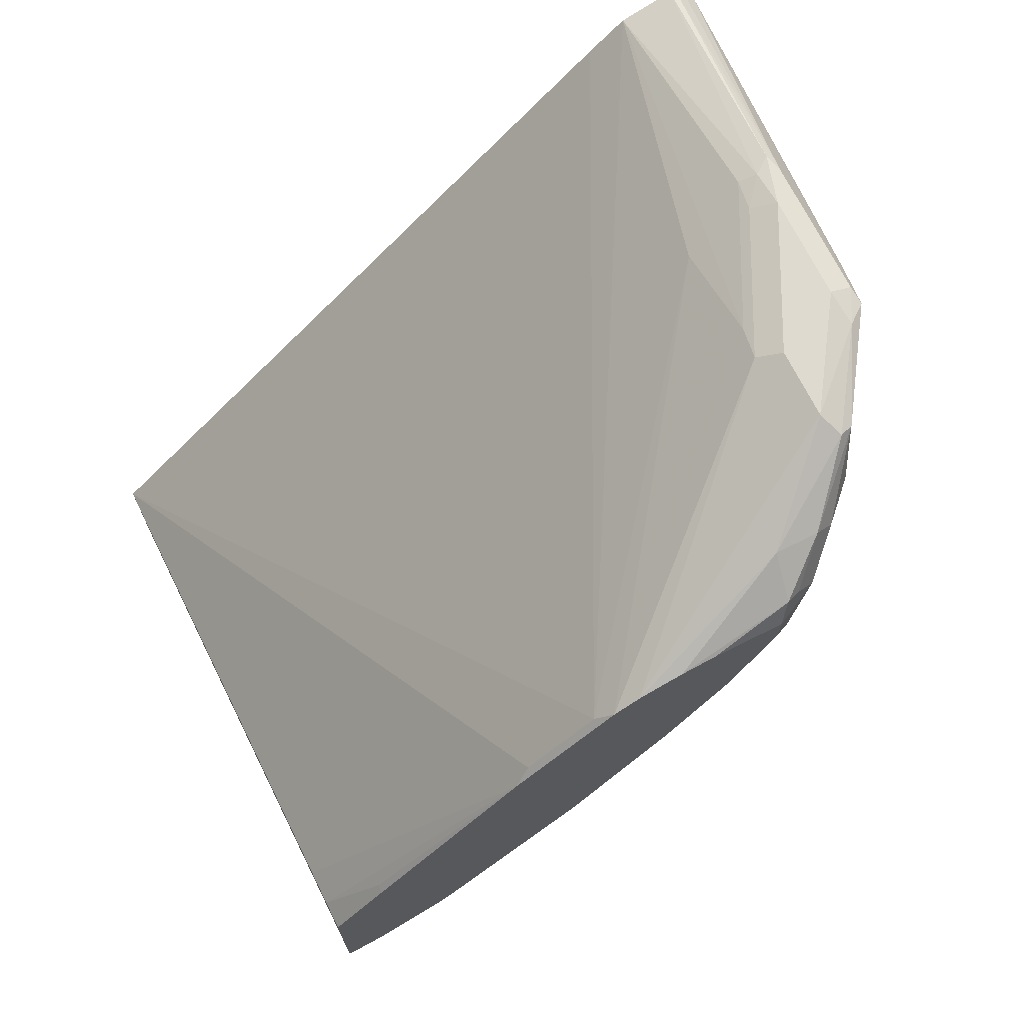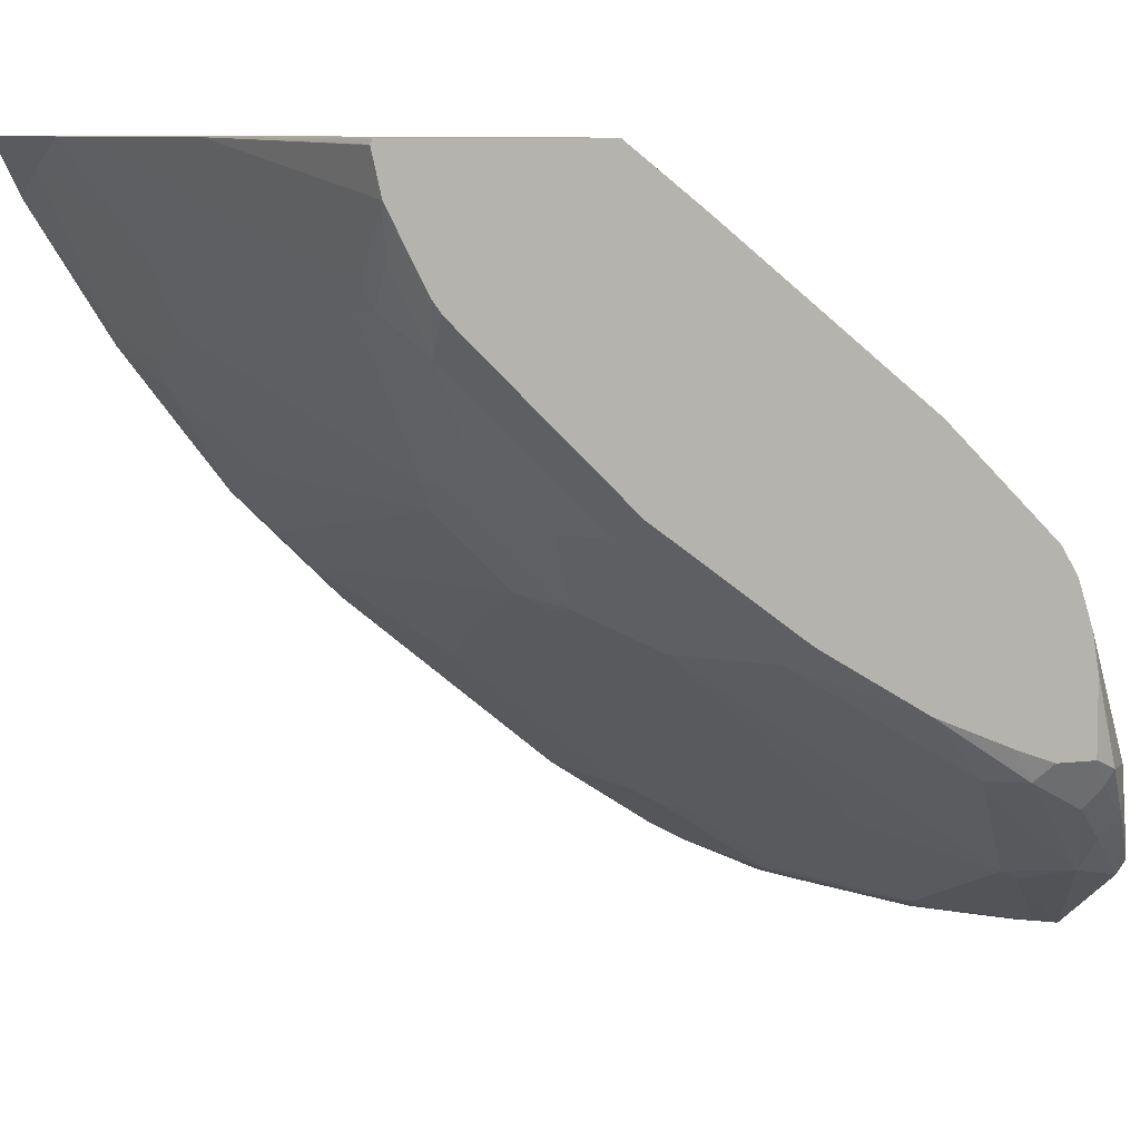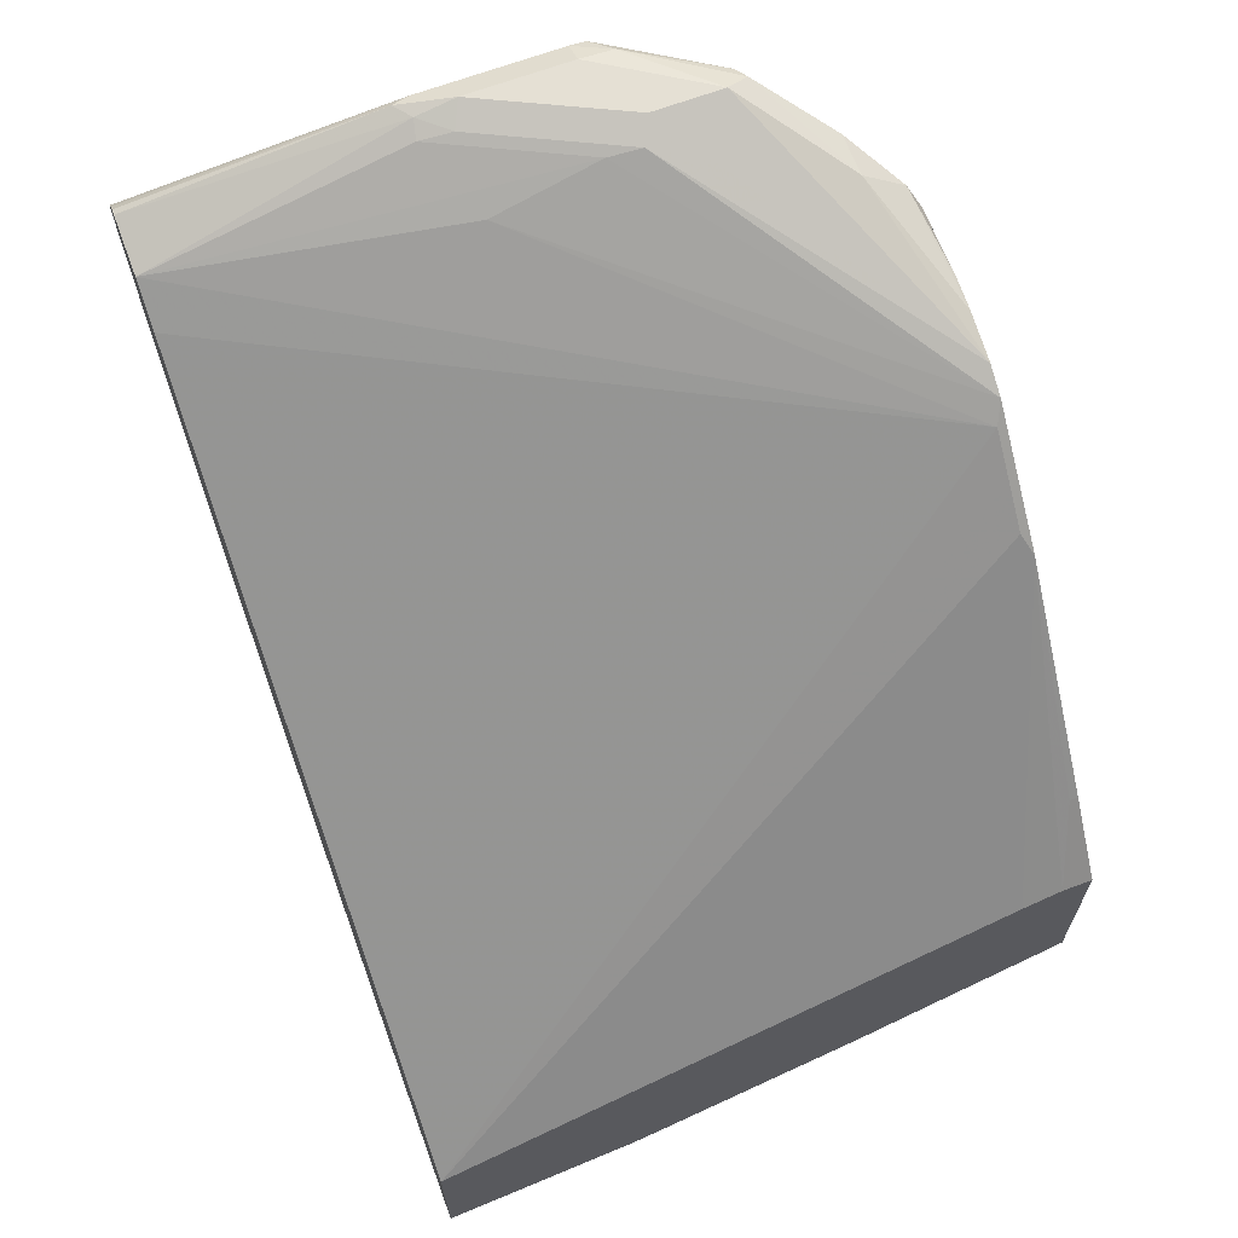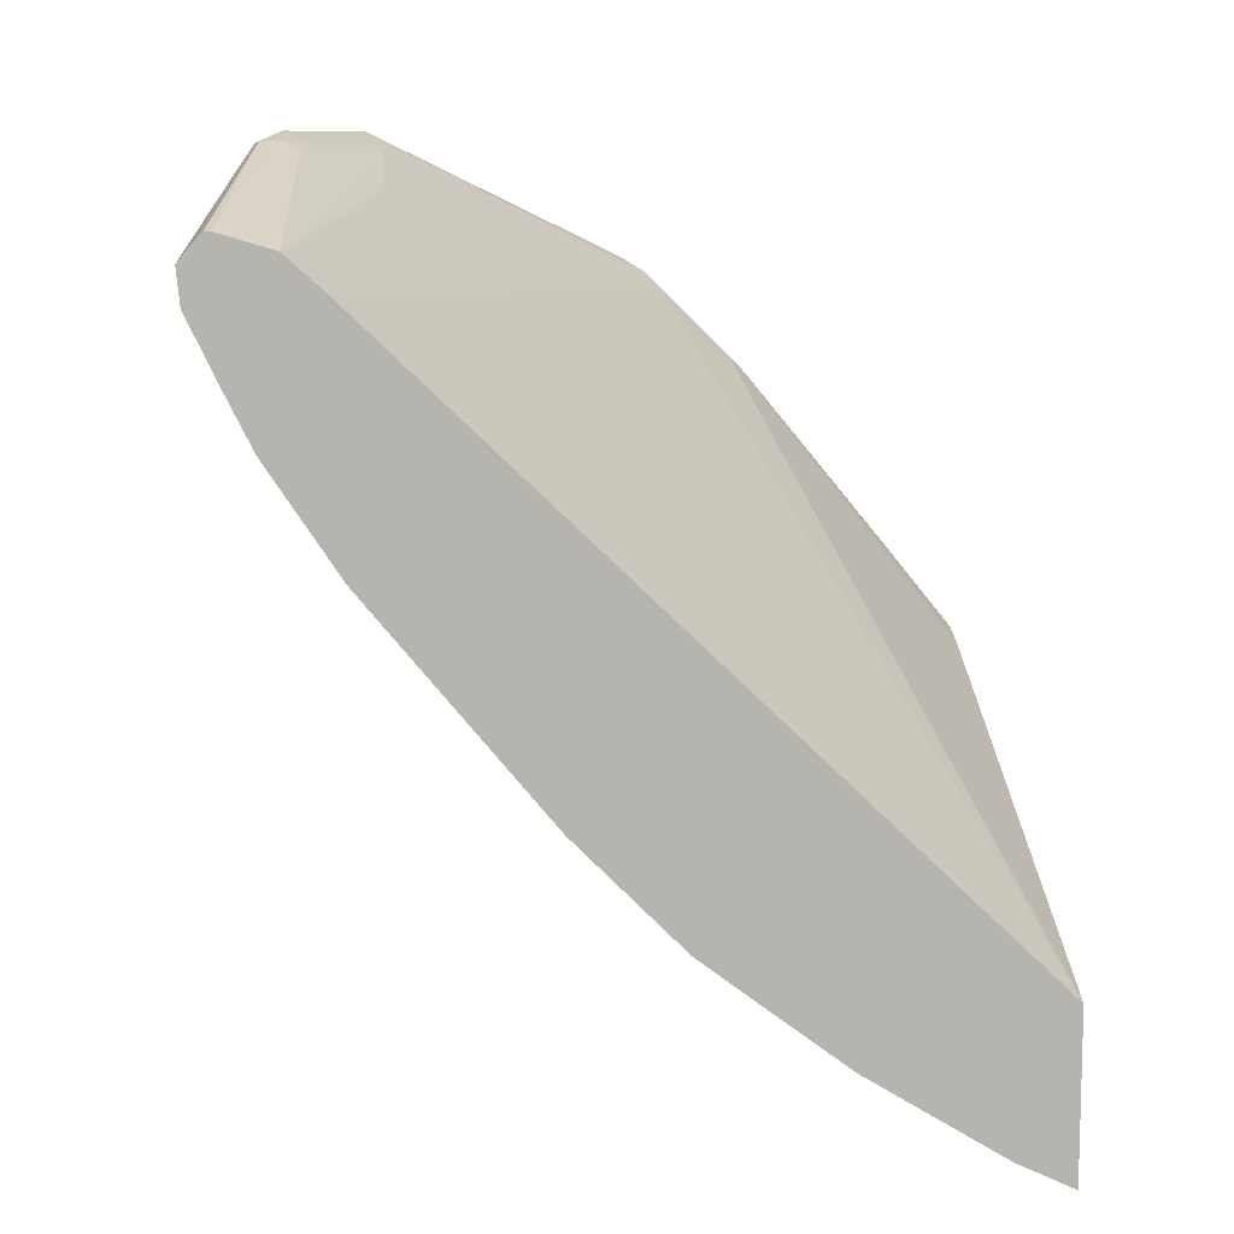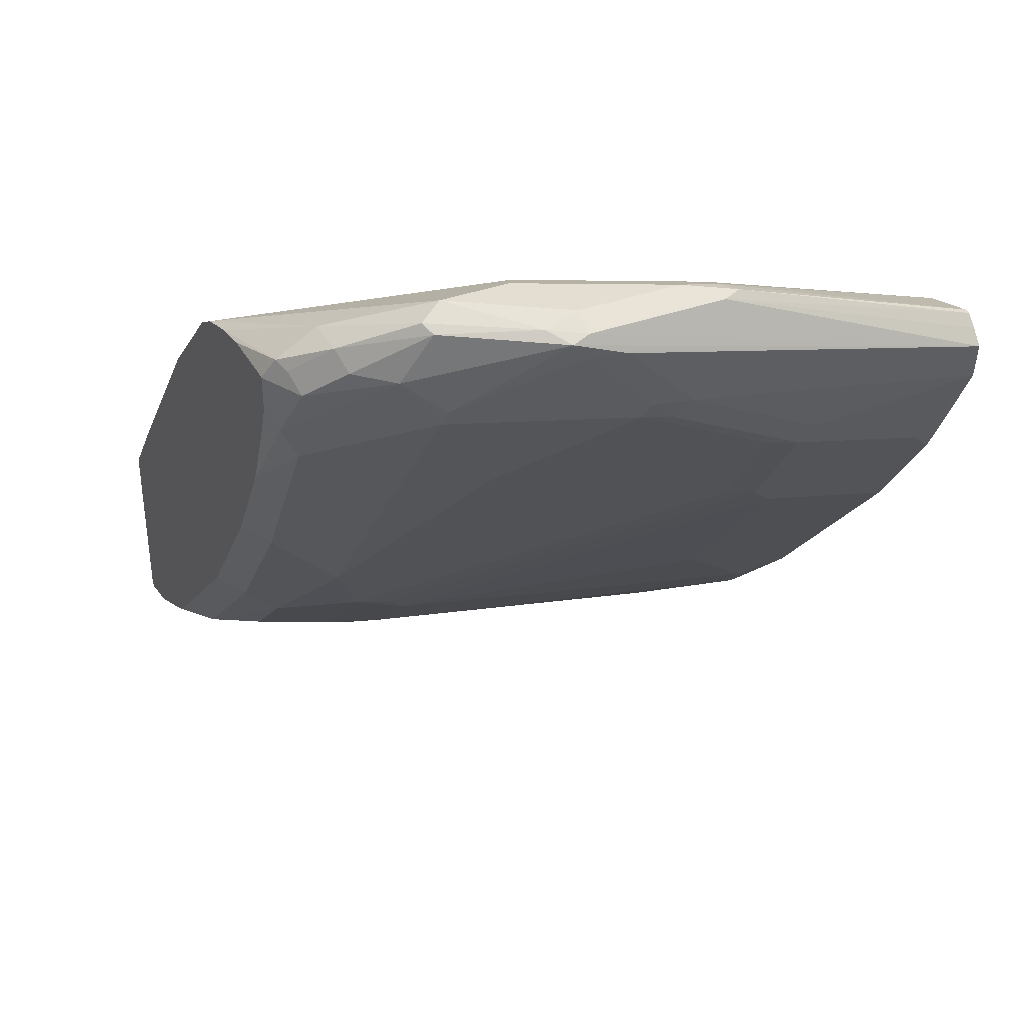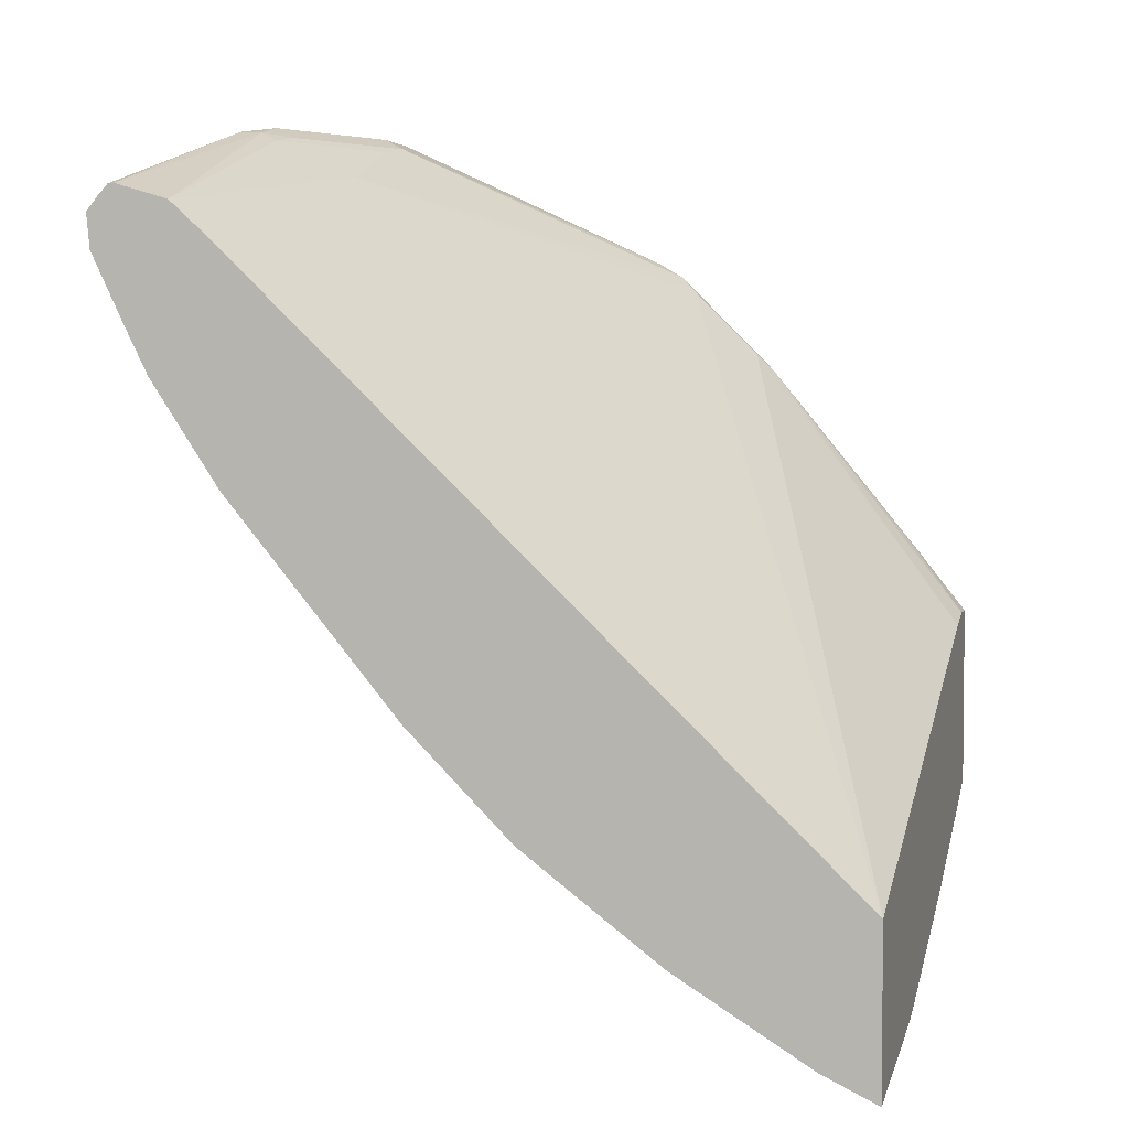
<metadata>
{"format":"obj","ext":"obj","renderer":"f3d","projection":"perspective","resolution":1024,"background":"white","views":[{"elev":70.6,"azim":63.5,"up":"+Y"},{"elev":8.5,"azim":72.1,"up":"+Z"},{"elev":65.8,"azim":-20.8,"up":"+Y"},{"elev":9.7,"azim":-94.1,"up":"+Y"},{"elev":36.1,"azim":154.4,"up":"+Y"},{"elev":3.7,"azim":-75.0,"up":"+Y"}]}
</metadata>
<code>
v 0.4764 0.00863 -0.4541
v 0.4764 0.04962 -0.4866
v 0.4594 0.00863 -0.4541
v 0.4764 -0.09827 -0.4541
v 0.4716 0.04962 -0.4866
v 0.4764 0.1593 -0.5764
v 0.4375 0.002647 -0.4541
v 0.357 -0.1453 -0.4541
v 0.4764 -0.09926 -0.4568
v 0.4764 0.1982 -0.6152
v 0.4716 0.1887 -0.6057
v 0.4716 0.1688 -0.5859
v 0.1111 -0.1135 -0.4541
v 0.2378 -0.185 -0.4541
v 0.4394 -0.09432 -0.5163
v 0.4764 -0.09432 -0.4793
v 0.4764 -0.09926 -0.457
v 0.4764 0.218 -0.6351
v 0.4716 0.2085 -0.6256
v 0.1111 -0.1135 -0.4542
v 0.1111 -0.1308 -0.4541
v 0.2315 -0.187 -0.4541
v 0.4419 -0.08932 -0.5263
v 0.4617 -0.08932 -0.5064
v 0.4617 -0.06949 -0.5462
v 0.4764 -0.07444 -0.5191
v 0.4764 0.2269 -0.6499
v 0.3508 0.2913 -0.7811
v 0.3326 0.2879 -0.7844
v 0.2731 0.2681 -0.7844
v 0.1111 0.2439 -0.8285
v 0.1111 0.2251 -0.8076
v 0.1111 -0.2072 -0.4541
v 0.2211 -0.19 -0.4541
v 0.4237 -0.09263 -0.5296
v 0.422 -0.06949 -0.566
v 0.4764 -0.0597 -0.5364
v 0.4764 -0.06949 -0.5263
v 0.4419 -0.04962 -0.5859
v 0.4419 -0.009912 -0.6256
v 0.4617 -0.009912 -0.6057
v 0.4764 -0.02 -0.5761
v 0.4764 0.235 -0.6752
v 0.4468 0.2681 -0.7447
v 0.3972 0.2979 -0.7944
v 0.3574 0.2979 -0.7944
v 0.2714 0.2913 -0.8208
v 0.2532 0.2879 -0.8241
v 0.2557 0.2929 -0.8341
v 0.1111 0.253 -0.8591
v 0.1111 -0.1925 -0.4855
v 0.1655 -0.192 -0.47
v 0.245 -0.1522 -0.5097
v 0.4038 -0.07281 -0.5693
v 0.4021 -0.04962 -0.6057
v 0.4021 -0.009912 -0.6454
v 0.4021 0.009965 -0.6653
v 0.422 0.04962 -0.6851
v 0.4617 0.08933 -0.6851
v 0.4617 0.009965 -0.6256
v 0.4764 0.01976 -0.6158
v 0.4764 0.2384 -0.6952
v 0.47 0.2515 -0.7414
v 0.4468 0.2681 -0.7695
v 0.4104 0.2913 -0.801
v 0.3574 0.2929 -0.8365
v 0.3376 0.2979 -0.8341
v 0.278 0.2979 -0.8341
v 0.2483 0.2929 -0.844
v 0.1111 0.2527 -0.8625
v 0.1111 -0.188 -0.4931
v 0.1258 -0.1522 -0.5495
v 0.1655 -0.1324 -0.5693
v 0.2251 -0.1324 -0.5495
v 0.3839 -0.05293 -0.609
v 0.3707 -0.0463 -0.6223
v 0.3707 -0.02648 -0.6421
v 0.3707 -0.006599 -0.662
v 0.3839 0.006652 -0.6686
v 0.2234 0.1291 -0.8043
v 0.2632 0.1489 -0.8043
v 0.3227 0.1489 -0.7844
v 0.3624 0.1688 -0.7844
v 0.4021 0.2284 -0.8043
v 0.4617 0.1887 -0.7447
v 0.4764 0.1561 -0.71
v 0.4764 0.09912 -0.6753
v 0.4764 0.2387 -0.735
v 0.4764 0.2383 -0.7352
v 0.4667 0.2482 -0.7497
v 0.4435 0.2581 -0.7811
v 0.4071 0.2879 -0.8092
v 0.4633 0.2383 -0.7612
v 0.3475 0.2879 -0.8489
v 0.3376 0.2913 -0.8473
v 0.2582 0.2913 -0.8473
v 0.1111 0.2464 -0.8683
v 0.1125 -0.1456 -0.5627
v 0.1111 -0.1456 -0.5627
v 0.1523 -0.1258 -0.5825
v 0.192 -0.08601 -0.6223
v 0.1324 -0.06618 -0.662
v 0.1324 -0.0463 -0.6818
v 0.192 0.01328 -0.7215
v 0.192 0.1125 -0.801
v 0.2052 0.1258 -0.8076
v 0.2234 0.1887 -0.844
v 0.2632 0.2085 -0.844
v 0.3227 0.2085 -0.8241
v 0.3028 0.2284 -0.844
v 0.3227 0.2482 -0.844
v 0.3426 0.2681 -0.844
v 0.3997 0.2383 -0.8092
v 0.4237 0.2581 -0.801
v 0.4716 0.2085 -0.7447
v 0.4764 0.1986 -0.728
v 0.4764 0.218 -0.7352
v 0.3401 0.278 -0.8489
v 0.3177 0.278 -0.8539
v 0.1111 0.2383 -0.8749
v 0.1111 -0.1086 -0.6122
v 0.1125 -0.08601 -0.6421
v 0.1111 -0.06618 -0.662
v 0.1125 -0.02648 -0.7017
v 0.1523 0.05293 -0.7612
v 0.1125 0.09264 -0.801
v 0.1258 0.1059 -0.8076
v 0.1655 0.1456 -0.8274
v 0.2052 0.1853 -0.8473
v 0.245 0.2052 -0.8473
v 0.2847 0.2251 -0.8473
v 0.3004 0.2383 -0.8489
v 0.3202 0.2581 -0.8489
v 0.278 0.2383 -0.8539
v 0.1111 0.2184 -0.873
v 0.1111 -0.08601 -0.6421
v 0.1111 -0.02648 -0.7017
v 0.1111 0.09264 -0.801
v 0.1125 0.1522 -0.8407
v 0.1258 0.1655 -0.8473
v 0.1986 0.1986 -0.8539
v 0.1192 0.1787 -0.8539
v 0.1111 0.1787 -0.8539
v 0.1111 0.1522 -0.8407
v 0.1111 0.1551 -0.8421
v 0.1111 0.1706 -0.8499
f 78 104 105
f 78 103 104
f 78 102 103
f 77 102 78
f 76 102 77
f 76 101 102
f 73 76 75
f 73 75 74
f 73 100 76
f 72 100 73
f 72 98 100
f 78 105 106
f 71 99 98
f 71 98 72
f 76 100 101
f 78 106 79
f 84 109 110
f 80 129 107
f 85 114 115
f 70 96 97
f 84 114 85
f 84 113 114
f 84 118 113
f 84 112 118
f 80 106 129
f 84 111 112
f 83 109 84
f 82 109 83
f 81 109 82
f 81 108 109
f 80 108 81
f 80 107 108
f 84 110 111
f 69 96 70
f 58 81 82
f 67 96 68
f 58 84 59
f 58 83 84
f 58 82 83
f 57 81 58
f 57 80 81
f 57 106 80
f 59 84 85
f 57 79 106
f 56 78 57
f 56 77 78
f 55 77 56
f 55 76 77
f 55 75 76
f 85 115 86
f 57 78 79
f 68 96 69
f 59 85 86
f 59 87 60
f 67 95 96
f 66 95 67
f 66 94 95
f 66 92 94
f 65 92 66
f 64 93 91
f 59 86 87
f 64 90 93
f 64 91 92
f 63 90 64
f 63 89 90
f 63 88 89
f 62 88 63
f 60 87 61
f 64 92 65
f 86 115 116
f 121 136 122
f 89 117 93
f 126 144 139
f 126 138 144
f 124 138 126
f 124 137 138
f 124 126 125
f 54 74 75
f 126 139 140
f 119 135 120
f 118 134 119
f 118 133 134
f 115 117 116
f 111 118 112
f 111 133 118
f 111 132 133
f 119 134 135
f 126 140 127
f 127 140 128
f 128 140 129
f 142 146 143
f 140 146 142
f 140 145 146
f 139 145 140
f 139 144 145
f 135 142 143
f 135 140 142
f 134 141 135
f 132 134 133
f 131 134 132
f 130 134 131
f 130 141 134
f 129 140 135
f 129 141 130
f 129 135 141
f 110 131 132
f 89 93 90
f 110 132 111
f 108 131 110
f 98 122 100
f 98 121 122
f 96 120 97
f 95 120 96
f 94 113 118
f 94 114 113
f 98 99 121
f 94 120 95
f 94 118 119
f 93 115 114
f 93 117 115
f 92 114 94
f 91 93 114
f 91 114 92
f 94 119 120
f 100 122 102
f 100 102 101
f 102 122 136
f 108 130 131
f 107 130 108
f 107 129 130
f 106 128 129
f 106 127 128
f 105 125 126
f 105 127 106
f 105 126 127
f 104 125 105
f 103 125 104
f 103 124 125
f 102 124 103
f 102 137 124
f 102 123 137
f 102 136 123
f 108 110 109
f 52 74 53
f 45 68 46
f 52 72 73
f 13 19 20
f 13 20 21
f 11 13 12
f 11 19 13
f 10 19 11
f 10 18 19
f 14 22 15
f 8 17 9
f 8 15 16
f 8 14 15
f 7 12 13
f 6 12 7
f 6 11 12
f 6 10 11
f 8 16 17
f 4 8 9
f 15 23 16
f 16 23 24
f 20 97 120
f 20 70 97
f 20 50 70
f 20 31 50
f 20 32 31
f 19 32 20
f 15 22 23
f 19 31 32
f 18 30 19
f 18 29 30
f 18 28 29
f 18 27 28
f 16 25 26
f 16 24 25
f 19 30 31
f 20 120 135
f 3 6 7
f 2 6 5
f 1 17 16
f 1 9 17
f 1 4 9
f 1 8 4
f 1 14 8
f 1 22 14
f 1 16 26
f 1 34 22
f 1 21 33
f 1 13 21
f 1 7 13
f 1 3 7
f 1 5 3
f 1 2 5
f 1 33 34
f 3 5 6
f 1 26 38
f 1 37 42
f 52 73 74
f 1 10 6
f 1 18 10
f 1 27 18
f 1 43 27
f 1 62 43
f 1 38 37
f 1 88 62
f 1 117 89
f 1 116 117
f 1 86 116
f 1 87 86
f 1 61 87
f 1 42 61
f 1 89 88
f 20 135 143
f 1 6 2
f 20 146 145
f 40 59 60
f 40 58 59
f 40 57 58
f 40 56 57
f 39 56 40
f 39 55 56
f 40 60 41
f 36 75 55
f 35 74 54
f 35 53 74
f 35 54 36
f 34 53 35
f 34 52 53
f 33 52 34
f 36 54 75
f 33 51 52
f 41 60 61
f 43 63 44
f 20 143 146
f 51 72 52
f 51 71 72
f 50 69 70
f 49 69 50
f 49 68 69
f 43 62 63
f 47 49 48
f 45 67 68
f 45 66 67
f 45 65 66
f 44 65 45
f 44 64 65
f 44 63 64
f 47 68 49
f 31 49 50
f 41 61 42
f 29 31 30
f 23 35 36
f 23 34 35
f 22 34 23
f 20 33 21
f 20 51 33
f 20 99 71
f 23 36 25
f 20 121 99
f 20 123 136
f 20 137 123
f 20 138 137
f 20 144 138
f 31 48 49
f 20 145 144
f 20 136 121
f 23 25 24
f 20 71 51
f 27 46 28
f 29 48 31
f 28 47 48
f 28 68 47
f 28 46 68
f 27 45 46
f 27 44 45
f 25 37 38
f 27 43 44
f 25 42 37
f 25 41 42
f 25 40 41
f 25 39 40
f 25 55 39
f 25 36 55
f 25 38 26
f 28 48 29

</code>
